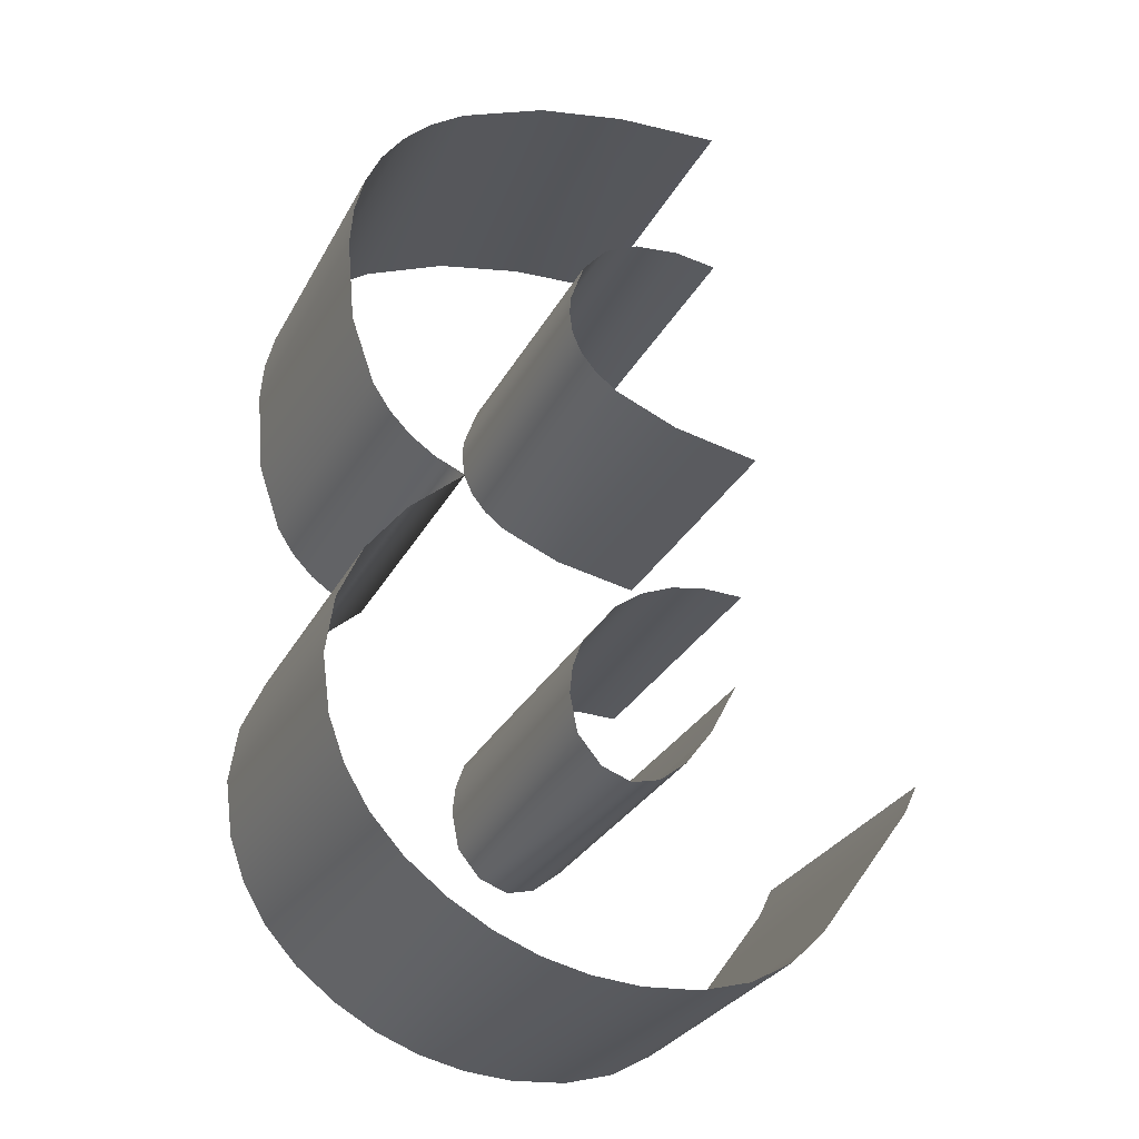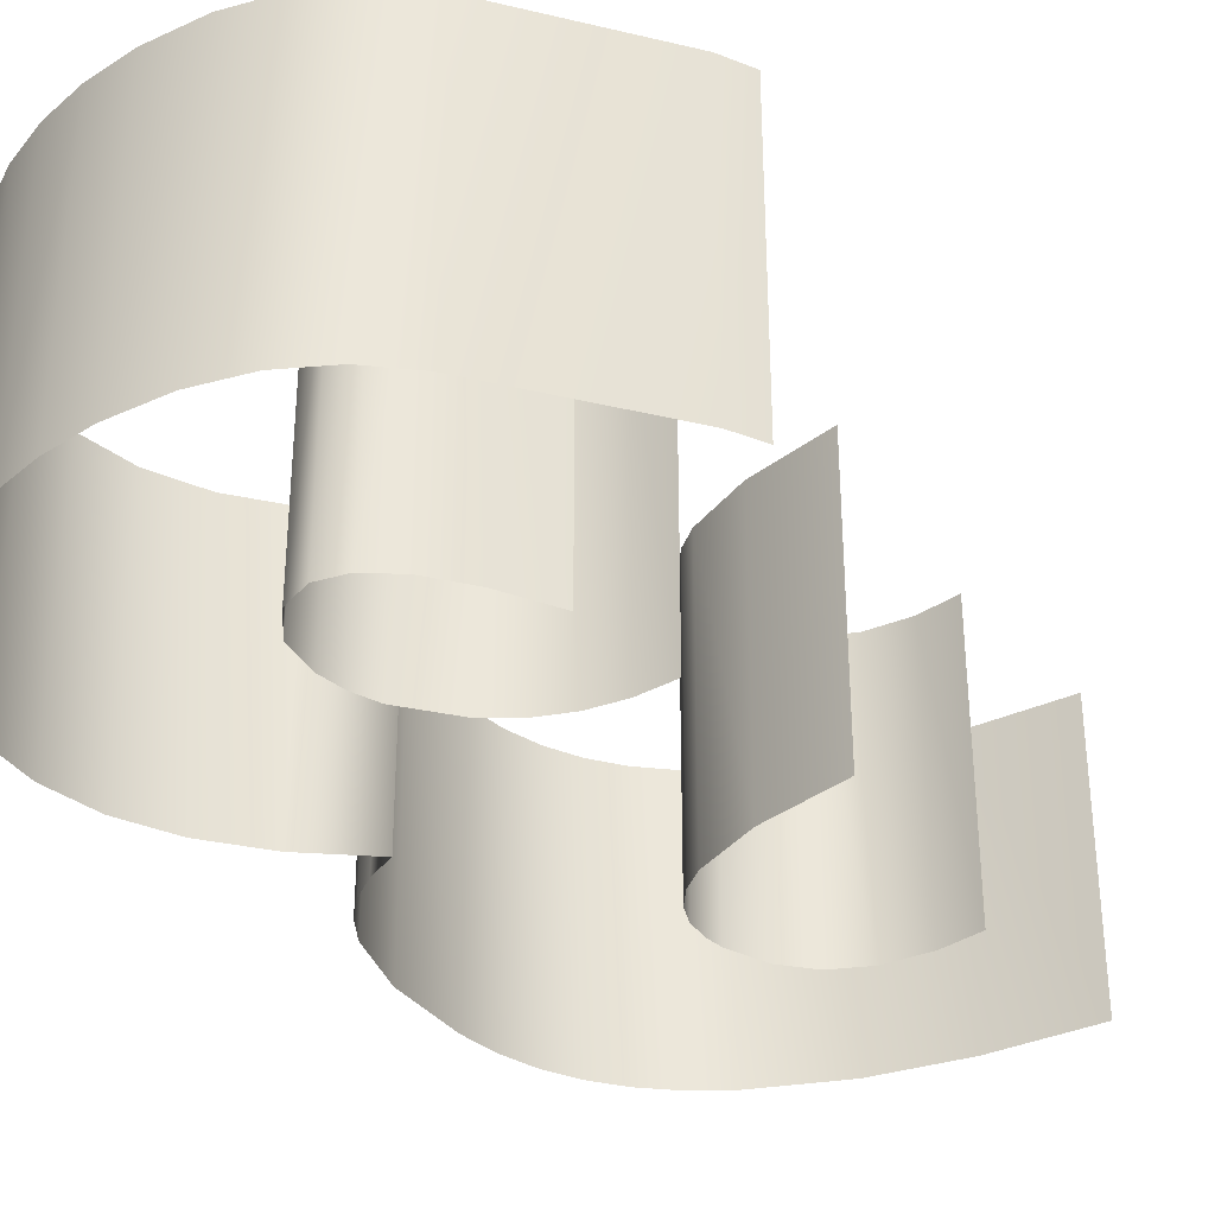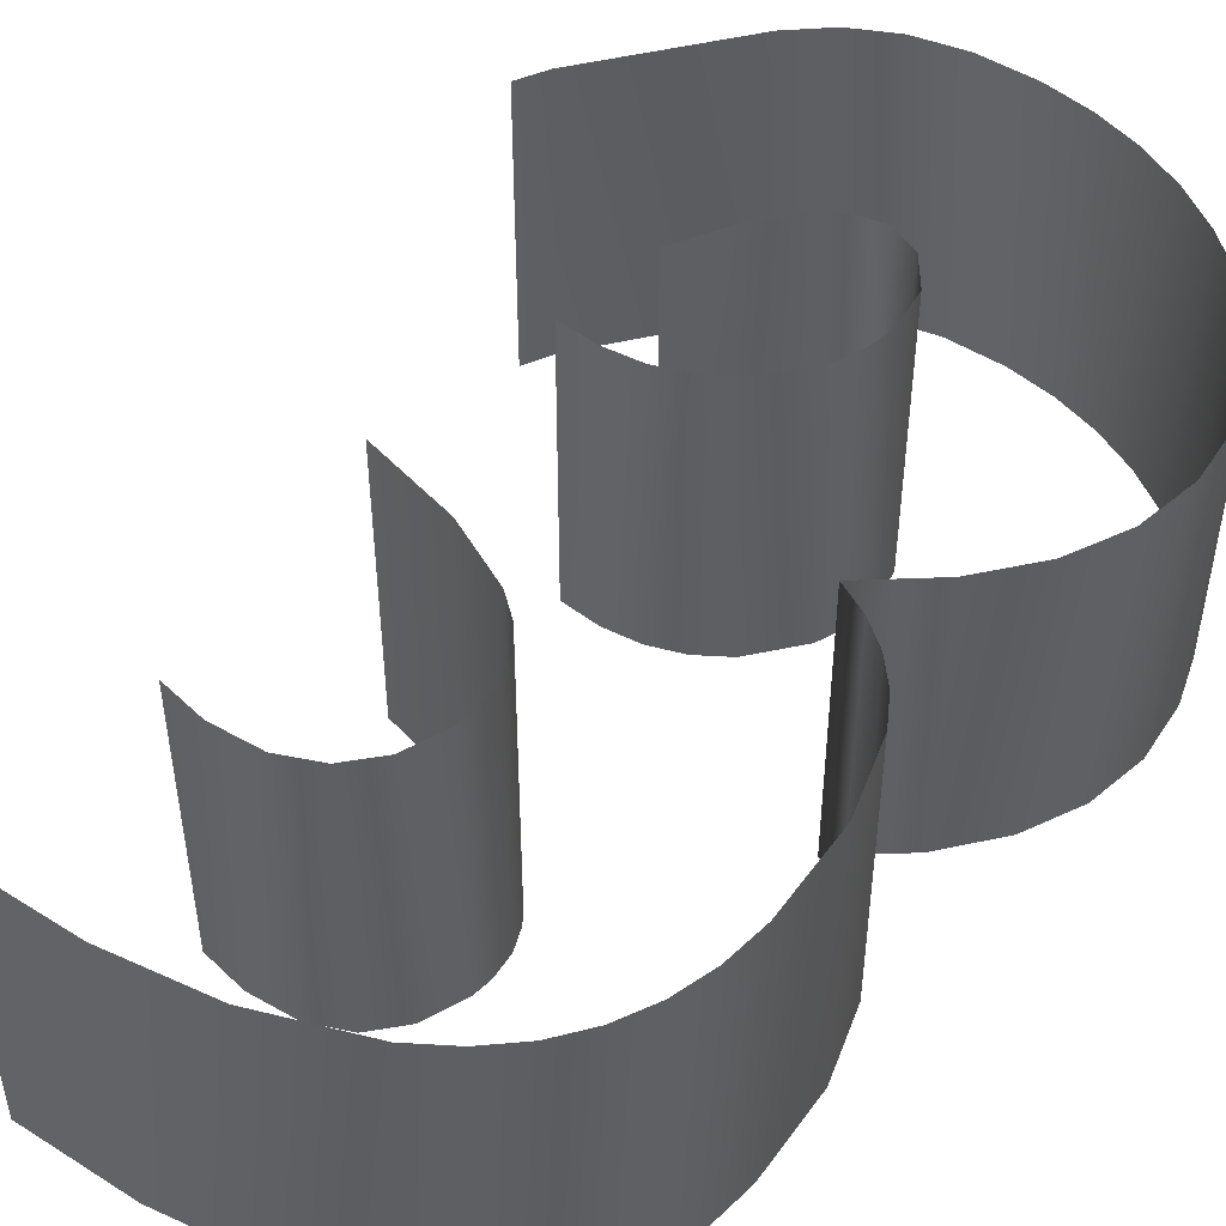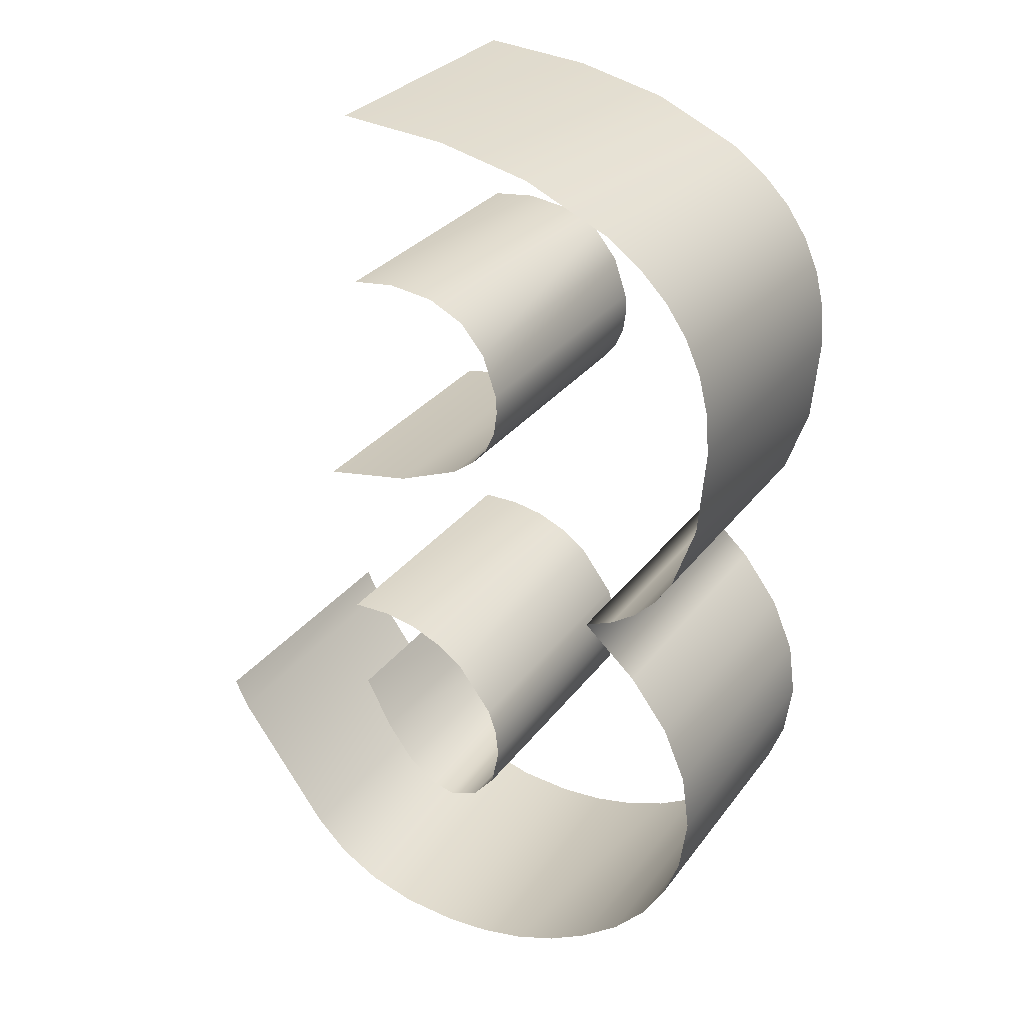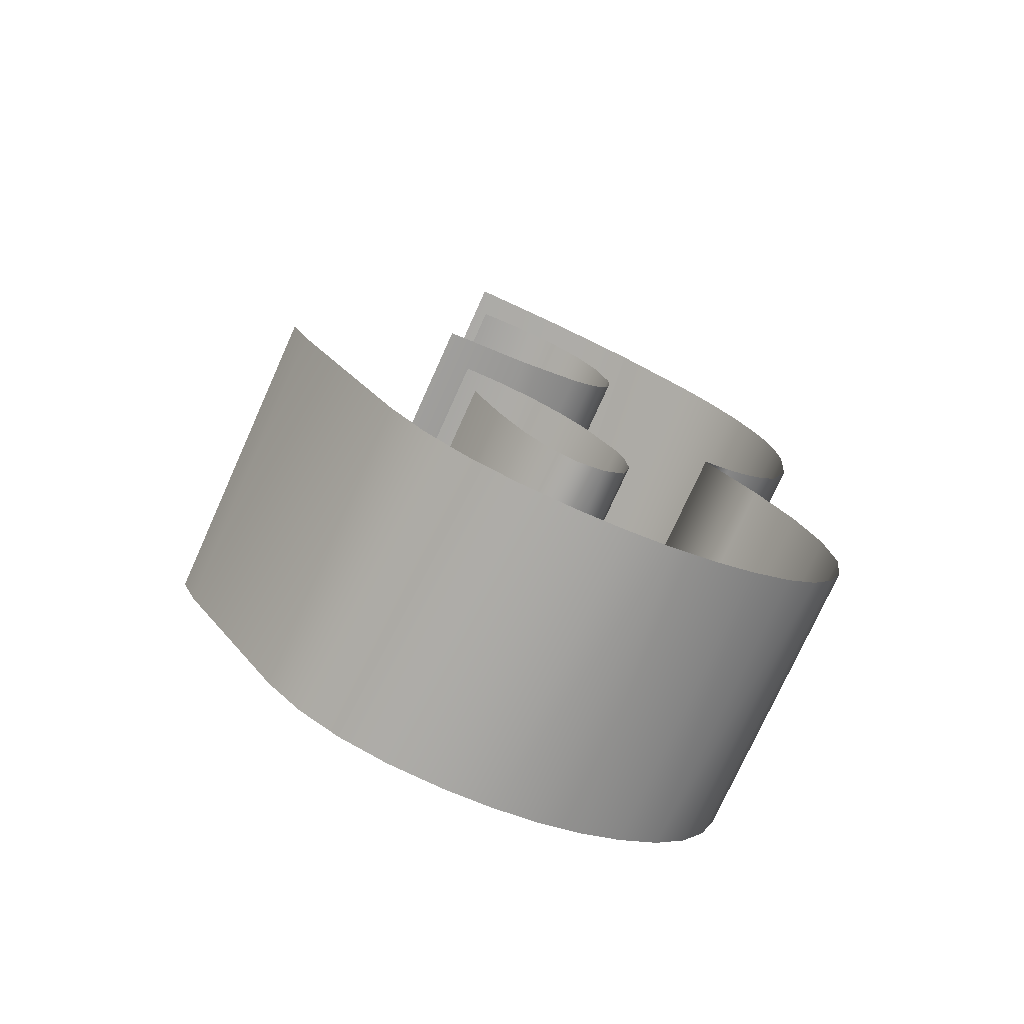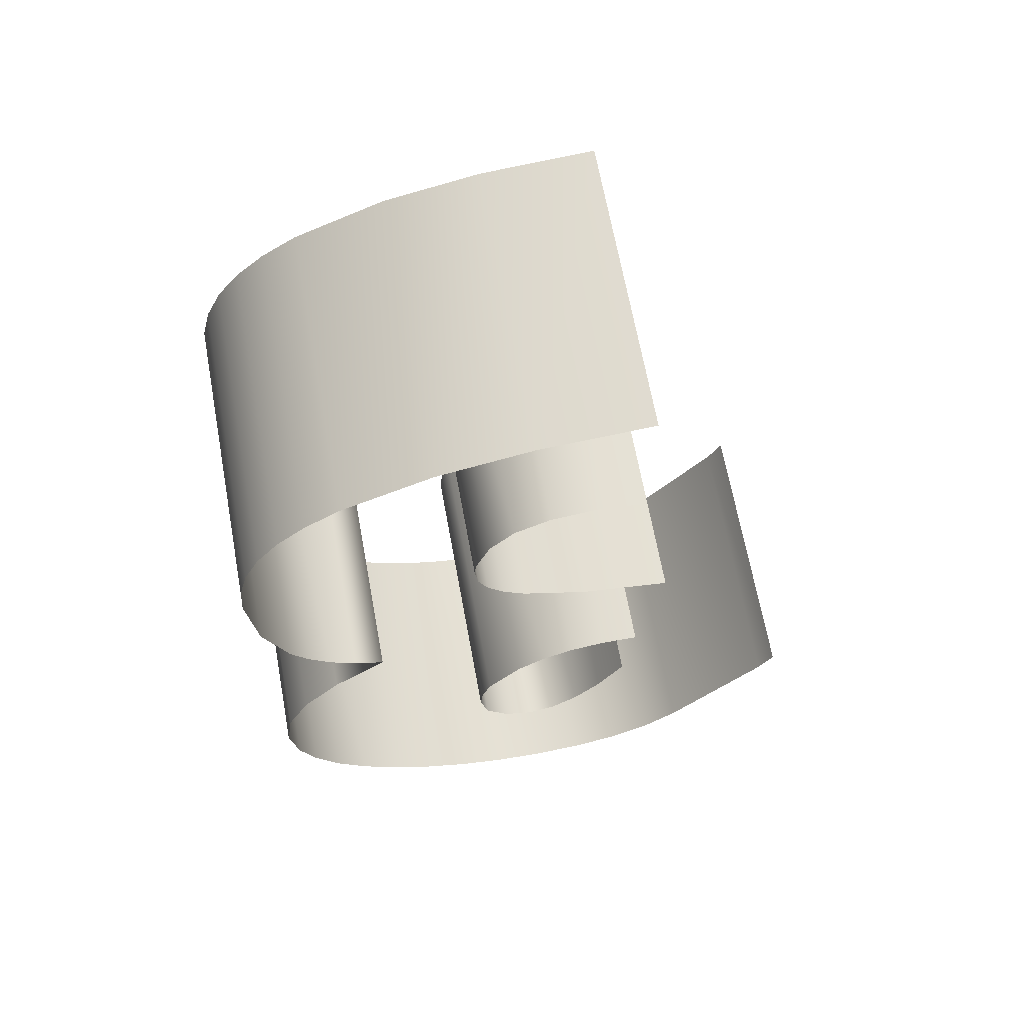
<metadata>
{"format":"obj","ext":"obj","renderer":"f3d","projection":"perspective","resolution":1024,"background":"white","views":[{"elev":-30.1,"azim":155.9,"up":"+Z"},{"elev":-34.4,"azim":-143.6,"up":"+Y"},{"elev":49.4,"azim":39.5,"up":"+Y"},{"elev":29.7,"azim":29.6,"up":"+Z"},{"elev":-75.0,"azim":-24.2,"up":"+Z"},{"elev":67.1,"azim":169.6,"up":"+Z"}]}
</metadata>
<code>
v 0.4114 0.5 -0.4839
v 0.425 0.5 -0.333
v 0.425 -0 -0.333
v 0.4114 -0 -0.4839
v 0.3704 0.5 -0.6013
v 0.3704 -0 -0.6013
v 0.3397 0.5 -0.6475
v 0.3397 -0 -0.6475
v 0.3022 0.5 -0.6853
v 0.3022 -0 -0.6853
v 0.2579 -0 -0.7147
v 0.2579 0.5 -0.7147
v 0.2067 -0 -0.7358
v 0.2067 0.5 -0.7358
v 0.3022 -0 -0.8214
v 0.3022 0.5 -0.8214
v 0.3704 0.5 -0.9118
v 0.3704 -0 -0.9118
v 0.4114 0.5 -1.007
v 0.4114 -0 -1.007
v 0.425 0.5 -1.107
v 0.425 -0 -1.107
v 0.4115 0.5 -1.206
v 0.4115 -0 -1.206
v 0.3832 0.5 -1.282
v 0.3832 -0 -1.282
v 0.3412 0.5 -1.35
v 0.3412 -0 -1.35
v 0.2854 0.5 -1.41
v 0.2854 -0 -1.41
v 0.2157 -0 -1.462
v 0.2157 0.5 -1.462
v 0.144 -0 -1.502
v 0.144 0.5 -1.502
v 0.06838 -0 -1.53
v 0.06838 0.5 -1.53
v -0.01122 0.5 -1.547
v -0.01122 -0 -1.547
v -0.09475 0.5 -1.552
v -0.09475 -0 -1.552
v -0.1929 0.5 -1.544
v -0.1929 -0 -1.544
v -0.2781 0.5 -1.519
v -0.2781 -0 -1.519
v -0.3504 0.5 -1.478
v -0.3504 -0 -1.478
v -0.4098 0.5 -1.42
v -0.4098 -0 -1.42
v -0.5785 0.5 -1.186
v -0.5785 -0 -1.186
v -0.6032 0.5 -1.134
v -0.6032 -0 -1.134
v -0.2261 0.5 -1.109
v -0.2725 0.5 -1.019
v -0.2725 -0 -1.019
v -0.2261 -0 -1.109
v -0.1791 0.5 -1.173
v -0.1791 -0 -1.173
v -0.1316 -0 -1.211
v -0.1316 0.5 -1.211
v -0.0835 -0 -1.224
v -0.0835 0.5 -1.224
v -0.03175 -0 -1.206
v -0.03175 0.5 -1.206
v 0.00875 0.5 -1.158
v 0.00875 -0 -1.158
v 0.02225 0.5 -1.091
v 0.02225 -0 -1.091
v 0.01719 0.5 -1.043
v 0.01719 -0 -1.043
v 0.002 0.5 -0.9984
v 0.002 -0 -0.9984
v -0.05875 0.5 -0.918
v -0.05875 -0 -0.918
v -0.1078 0.5 -0.8824
v -0.1078 -0 -0.8824
v -0.1628 -0 -0.8589
v -0.1628 0.5 -0.8589
v -0.2237 -0 -0.8475
v -0.2237 0.5 -0.8475
v -0.2905 -0 -0.8482
v -0.2905 0.5 -0.8482
v -0.1765 -0 -0.5403
v -0.1765 0.5 -0.5403
v -0.331 0.5 -0.567
v -0.331 -0 -0.567
v -0.06606 -0 -0.4961
v -0.06606 0.5 -0.4961
v -0.02743 -0 -0.4675
v -0.02743 0.5 -0.4675
v 0.000172 0.5 -0.4345
v 0.000172 -0 -0.4345
v 0.01673 0.5 -0.3972
v 0.01673 -0 -0.3972
v 0.02225 0.5 -0.3555
v 0.02225 -0 -0.3555
v 0.02004 0.5 -0.324
v 0.02004 -0 -0.324
v -0.004612 0.5 -0.2521
v -0.004612 -0 -0.2521
v -0.04754 0.5 -0.2008
v -0.04754 -0 -0.2008
v -0.1088 -0 -0.17
v -0.1088 0.5 -0.17
v -0.1883 -0 -0.1598
v -0.1883 0.5 -0.1598
v -0.2636 -0 -0.1688
v -0.2636 0.5 -0.1688
v -0.08181 0 0.1176
v -0.08181 0.5 0.1176
v -0.2702 0 0.1328
v -0.2702 0.5 0.1328
v 0.0785 0 0.081
v 0.0785 0.5 0.081
v 0.2301 0 0.01294
v 0.2301 0.5 0.01294
v 0.2896 -0 -0.02995
v 0.2896 0.5 -0.02995
v 0.3384 0.5 -0.07875
v 0.3384 -0 -0.07875
v 0.3763 0.5 -0.1335
v 0.3763 -0 -0.1335
v 0.4033 0.5 -0.1941
v 0.4033 -0 -0.1941
v 0.4196 0.5 -0.2606
v 0.4196 -0 -0.2606
f 1 2 3
f 1 3 4
f 5 1 4
f 5 4 6
f 7 5 6
f 7 6 8
f 9 7 8
f 9 8 10
f 9 10 11
f 9 11 12
f 12 11 13
f 12 13 14
f 15 16 13
f 13 16 14
f 17 16 15
f 17 15 18
f 19 17 18
f 19 18 20
f 21 19 20
f 21 20 22
f 23 21 22
f 23 22 24
f 25 23 24
f 25 24 26
f 27 25 26
f 27 26 28
f 29 27 28
f 29 28 30
f 29 30 31
f 29 31 32
f 32 31 33
f 32 33 34
f 34 33 35
f 34 35 36
f 36 35 37
f 37 35 38
f 37 38 39
f 39 38 40
f 39 40 41
f 41 40 42
f 41 42 43
f 43 42 44
f 43 44 45
f 45 44 46
f 45 46 47
f 47 46 48
f 49 47 48
f 49 48 50
f 51 49 50
f 51 50 52
f 53 54 55
f 53 55 56
f 57 53 56
f 57 56 58
f 59 60 57
f 59 57 58
f 61 62 60
f 61 60 59
f 63 64 62
f 63 62 61
f 65 64 63
f 65 63 66
f 67 65 66
f 67 66 68
f 69 67 68
f 69 68 70
f 71 69 70
f 71 70 72
f 73 71 72
f 73 72 74
f 73 74 75
f 75 74 76
f 75 76 77
f 75 77 78
f 78 77 79
f 78 79 80
f 80 79 81
f 80 81 82
f 83 84 85
f 83 85 86
f 87 88 83
f 83 88 84
f 89 90 87
f 87 90 88
f 91 90 89
f 91 89 92
f 93 91 92
f 93 92 94
f 95 93 94
f 95 94 96
f 97 95 96
f 97 96 98
f 99 97 98
f 99 98 100
f 101 99 100
f 101 100 102
f 101 102 103
f 101 103 104
f 104 103 105
f 104 105 106
f 106 105 107
f 106 107 108
f 109 110 111
f 111 110 112
f 113 114 109
f 109 114 110
f 115 116 113
f 113 116 114
f 117 118 115
f 115 118 116
f 119 118 117
f 119 117 120
f 121 119 120
f 121 120 122
f 123 121 122
f 123 122 124
f 125 123 124
f 125 124 126
f 2 125 126
f 2 126 3

</code>
